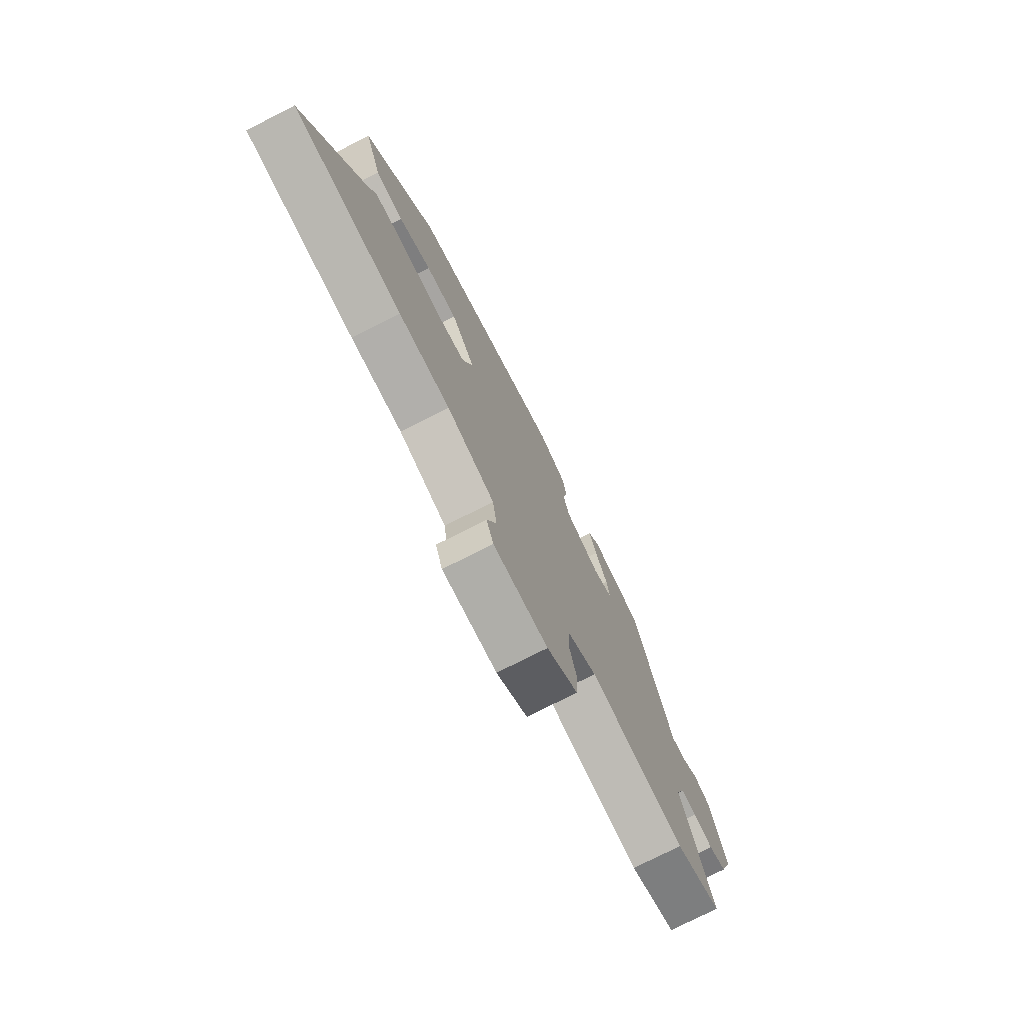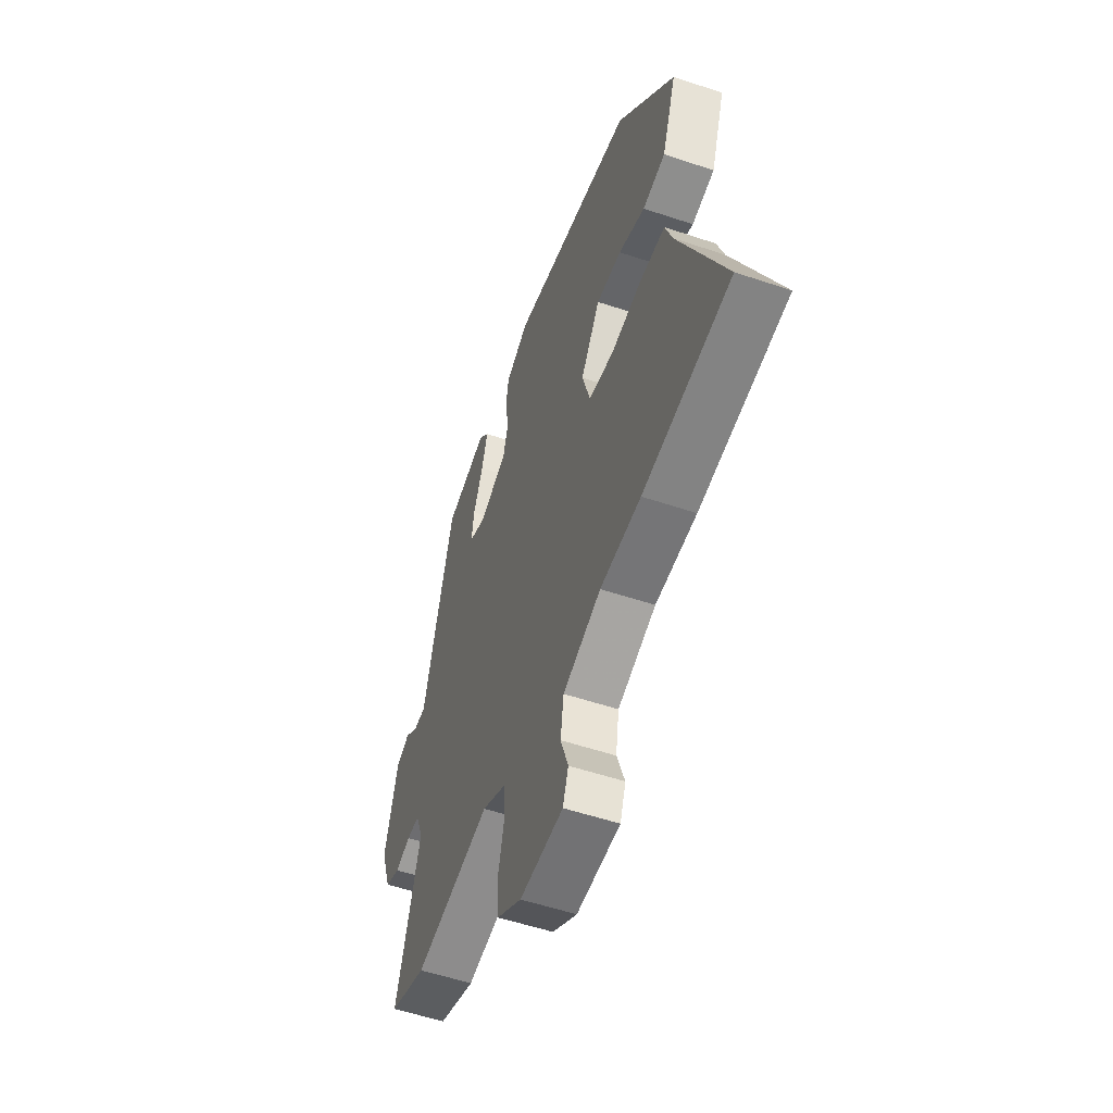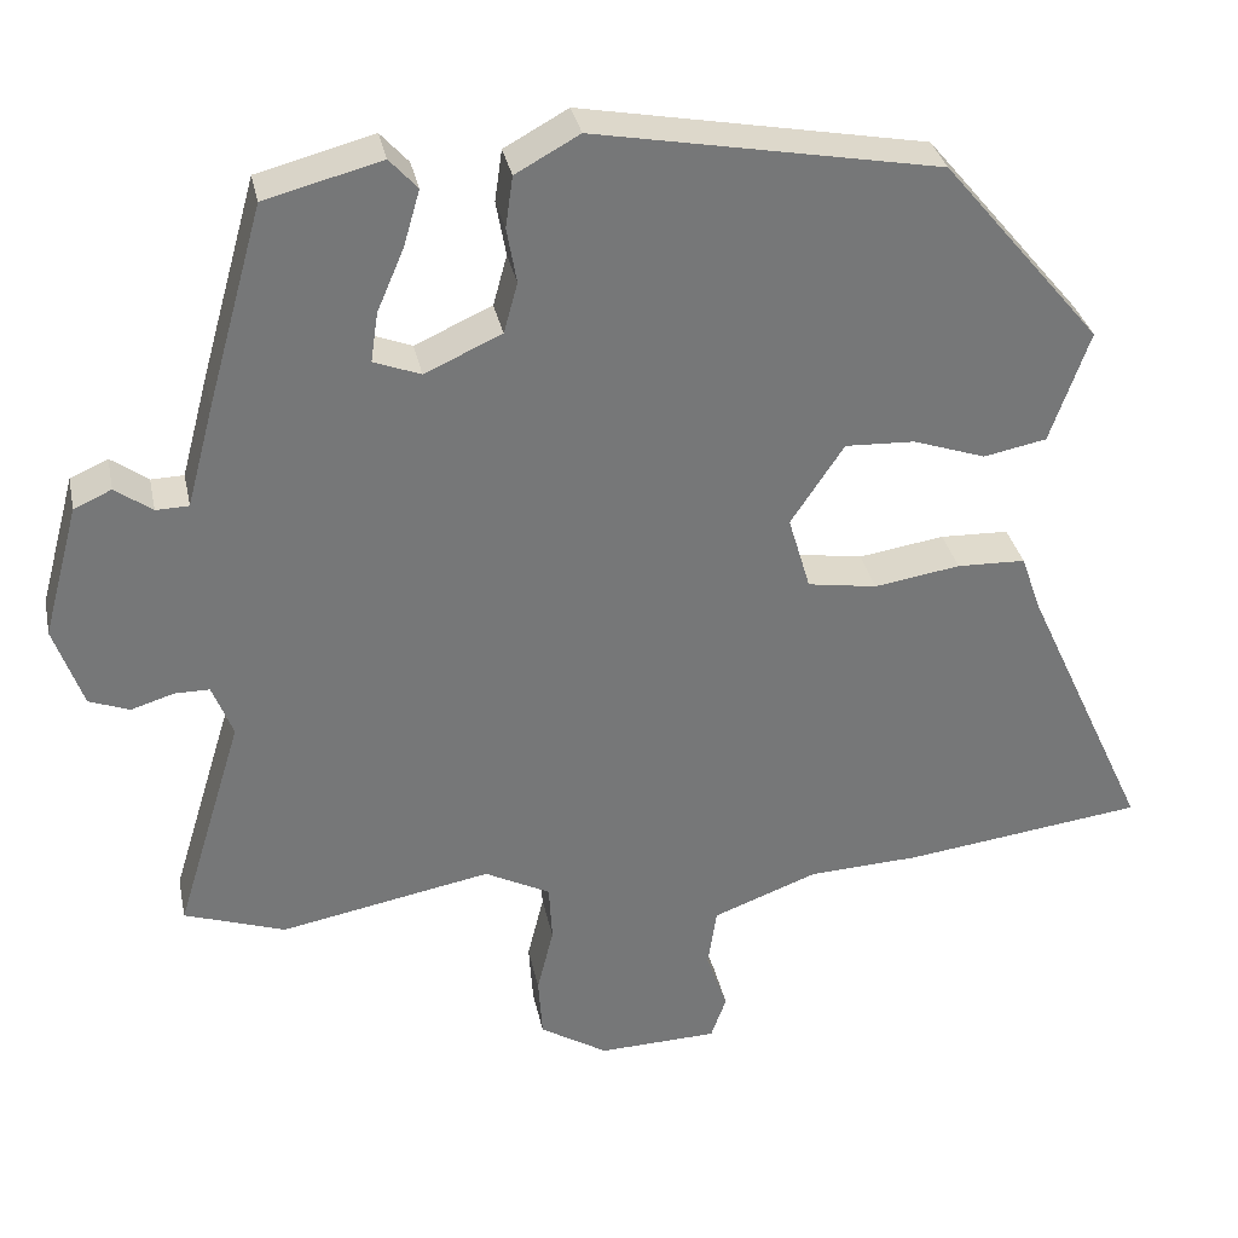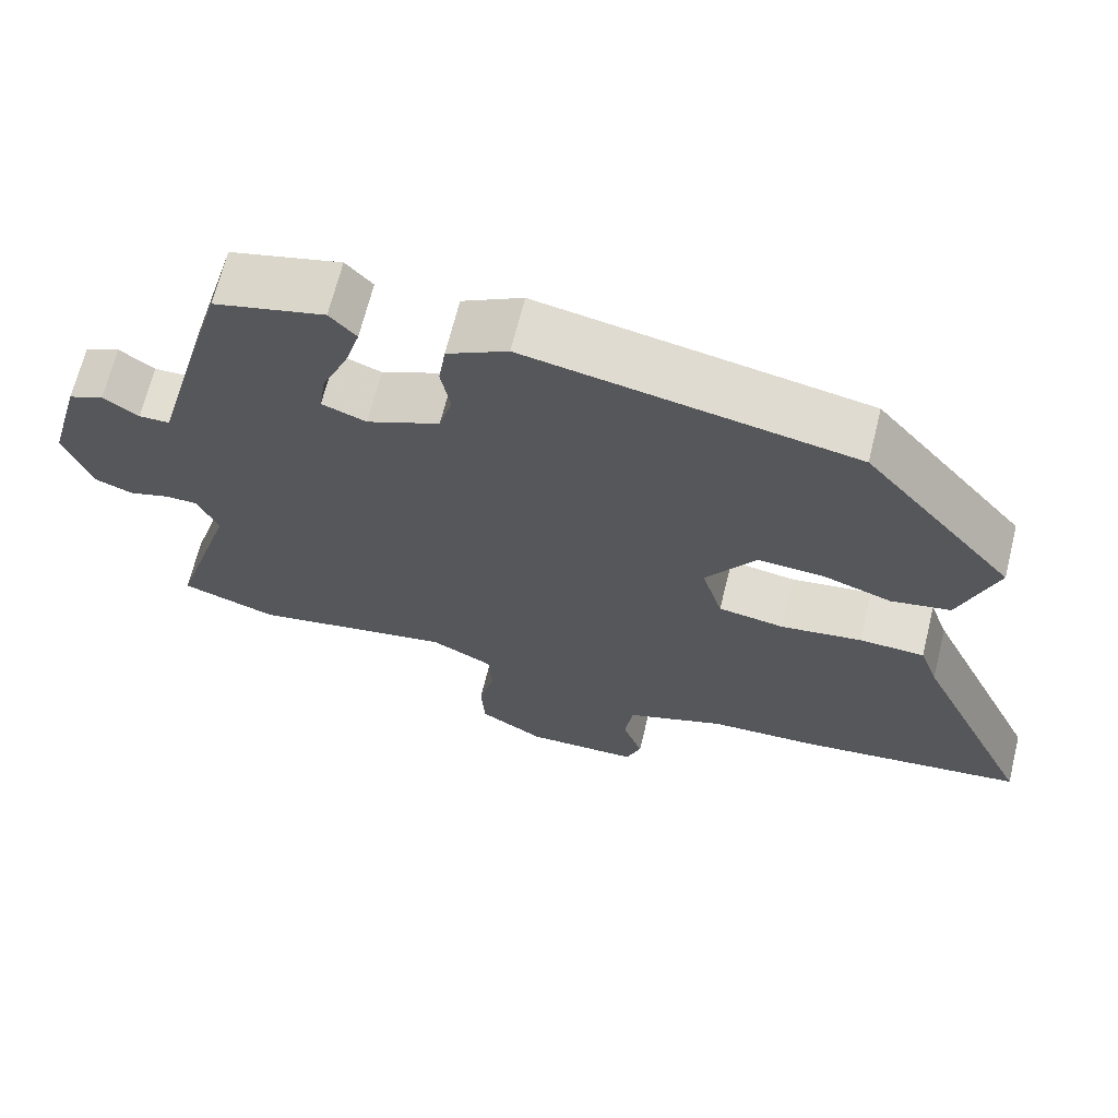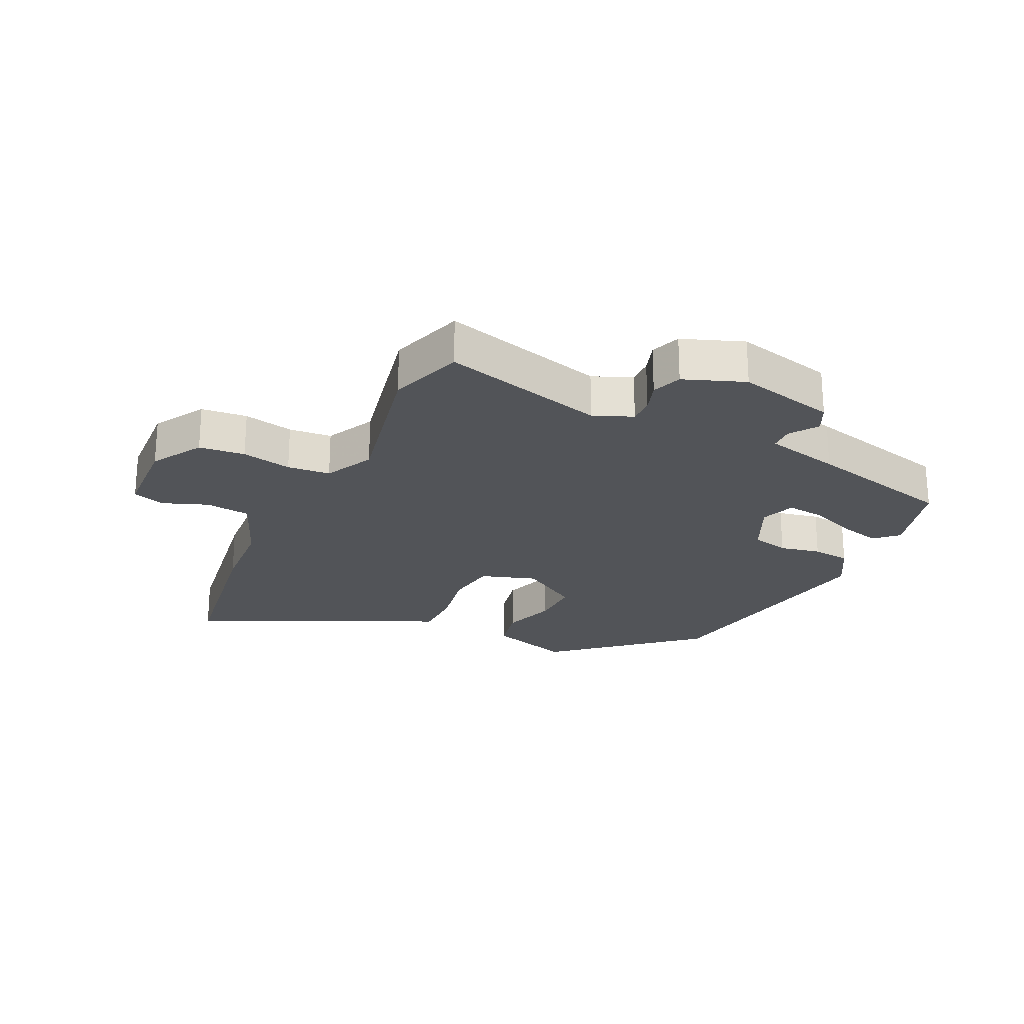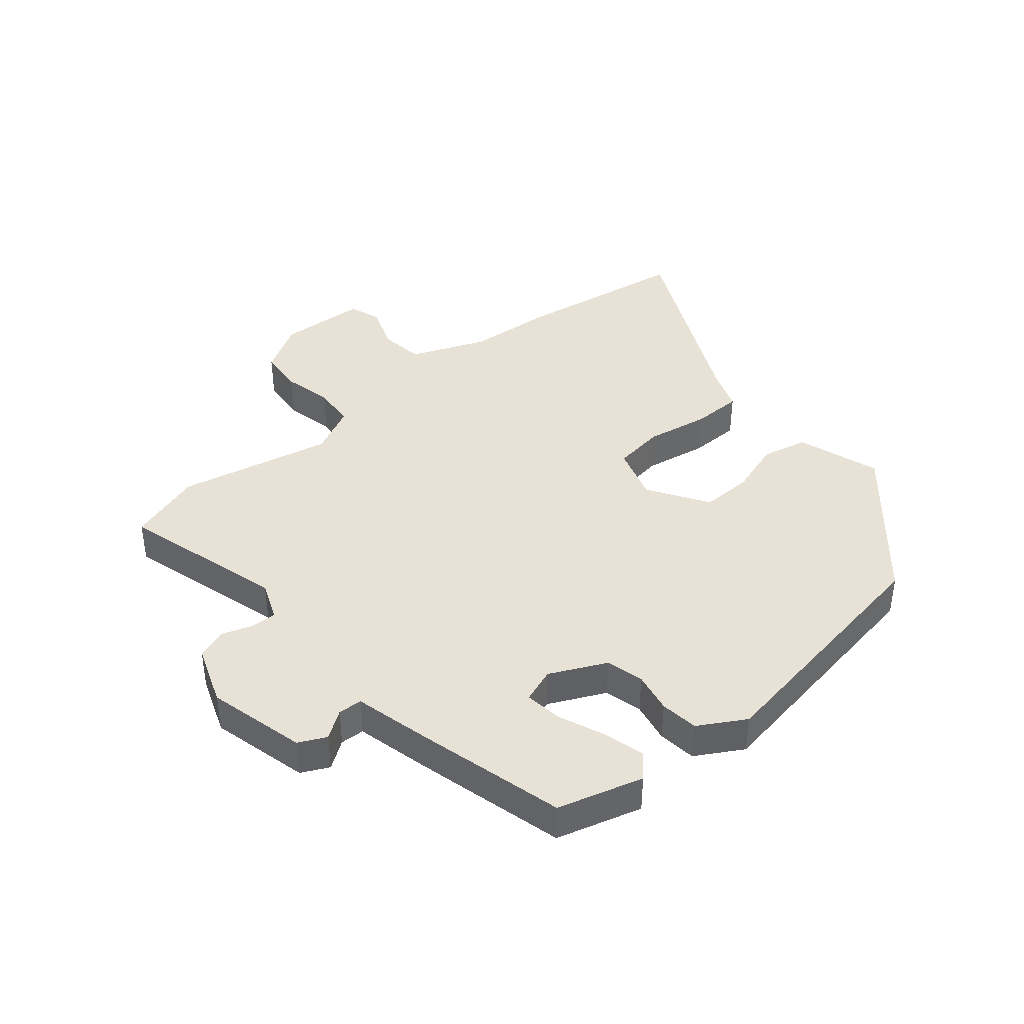
<metadata>
{"format":"obj","ext":"obj","renderer":"f3d","projection":"perspective","resolution":1024,"background":"white","views":[{"elev":-76.2,"azim":116.9,"up":"+Z"},{"elev":-54.1,"azim":70.3,"up":"+Z"},{"elev":33.3,"azim":-11.7,"up":"+Z"},{"elev":67.4,"azim":13.9,"up":"+Z"},{"elev":-23.3,"azim":-114.0,"up":"+Y"},{"elev":40.5,"azim":-38.7,"up":"+Y"}]}
</metadata>
<code>
v -0.454 0.07 0.497
v -0.312 0.07 0.534
v -0.278 0.07 0.496
v -0.298 0.07 0.427
v -0.331 0.07 0.35
v -0.34 0.07 0.289
v -0.283 0.07 0.267
v -0.189 0.07 0.309
v -0.172 0.07 0.371
v -0.184 0.07 0.439
v -0.175 0.07 0.502
v -0.097 0.07 0.545
v 0.323 0.07 0.465
v 0.517 0.07 0.232
v 0.469 0.07 0.095
v 0.392 0.07 0.08
v 0.303 0.07 0.111
v 0.218 0.07 0.115
v 0.153 0.07 0.017
v 0.18 0.07 -0.075
v 0.265 0.07 -0.089
v 0.37 0.07 -0.073
v 0.454 0.07 -0.076
v 0.478 0.07 -0.145
v 0.633 0.07 -0.483
v 0.339 0.07 -0.52
v 0.202 0.07 -0.526
v 0.074 0.07 -0.574
v 0.063 0.07 -0.648
v 0.089 0.07 -0.723
v 0.07 0.07 -0.776
v -0.076 0.07 -0.78
v -0.159 0.07 -0.728
v -0.164 0.07 -0.652
v -0.144 0.07 -0.57
v -0.148 0.07 -0.499
v -0.228 0.07 -0.457
v -0.486 0.07 -0.505
v -0.609 0.07 -0.462
v -0.527 0.07 -0.193
v -0.552 0.07 -0.128
v -0.595 0.07 -0.128
v -0.647 0.07 -0.144
v -0.696 0.07 -0.125
v -0.731 0.07 -0.024
v -0.687 0.07 0.138
v -0.641 0.07 0.159
v -0.596 0.07 0.126
v -0.556 0.07 0.127
v -0.523 0.07 0.251
v -0.454 0 0.497
v -0.312 0 0.534
v -0.278 0 0.496
v -0.298 0 0.427
v -0.331 0 0.35
v -0.34 0 0.289
v -0.283 0 0.267
v -0.189 0 0.309
v -0.172 0 0.371
v -0.184 0 0.439
v -0.175 0 0.502
v -0.097 0 0.545
v 0.323 0 0.465
v 0.517 0 0.232
v 0.469 0 0.095
v 0.392 0 0.08
v 0.303 0 0.111
v 0.218 0 0.115
v 0.153 0 0.017
v 0.18 0 -0.075
v 0.265 0 -0.089
v 0.37 0 -0.073
v 0.454 0 -0.076
v 0.478 0 -0.145
v 0.633 0 -0.483
v 0.339 0 -0.52
v 0.202 0 -0.526
v 0.074 0 -0.574
v 0.063 0 -0.648
v 0.089 0 -0.723
v 0.07 0 -0.776
v -0.076 0 -0.78
v -0.159 0 -0.728
v -0.164 0 -0.652
v -0.144 0 -0.57
v -0.148 0 -0.499
v -0.228 0 -0.457
v -0.486 0 -0.505
v -0.609 0 -0.462
v -0.527 0 -0.193
v -0.552 0 -0.128
v -0.595 0 -0.128
v -0.647 0 -0.144
v -0.696 0 -0.125
v -0.731 0 -0.024
v -0.687 0 0.138
v -0.641 0 0.159
v -0.596 0 0.126
v -0.556 0 0.127
v -0.523 0 0.251
f 49 50 1 2
f 45 46 47 48
f 45 48 49
f 42 43 44 45
f 41 42 45 49
f 40 41 49 2
f 37 38 39 40
f 36 37 40
f 32 33 34 35
f 32 35 36
f 29 30 31 32
f 28 29 32 36
f 27 28 36 40
f 24 25 26 27
f 21 22 23 24
f 20 21 24 27
f 19 20 27 40
f 14 15 16 17
f 14 17 18
f 13 14 18
f 9 10 11 12
f 8 9 12 13
f 7 8 13 18
f 2 3 4 5
f 2 5 6
f 40 2 6
f 7 18 19 40
f 6 7 40
f 52 51 100 99
f 98 97 96 95
f 99 98 95
f 95 94 93 92
f 99 95 92 91
f 52 99 91 90
f 90 89 88 87
f 90 87 86
f 85 84 83 82
f 86 85 82
f 82 81 80 79
f 86 82 79 78
f 90 86 78 77
f 77 76 75 74
f 74 73 72 71
f 77 74 71 70
f 90 77 70 69
f 67 66 65 64
f 68 67 64
f 68 64 63
f 62 61 60 59
f 63 62 59 58
f 68 63 58 57
f 55 54 53 52
f 56 55 52
f 56 52 90
f 90 69 68 57
f 90 57 56
f 1 51 52 2
f 2 52 53 3
f 3 53 54 4
f 4 54 55 5
f 5 55 56 6
f 6 56 57 7
f 7 57 58 8
f 8 58 59 9
f 9 59 60 10
f 10 60 61 11
f 11 61 62 12
f 12 62 63 13
f 13 63 64 14
f 14 64 65 15
f 15 65 66 16
f 16 66 67 17
f 17 67 68 18
f 18 68 69 19
f 19 69 70 20
f 20 70 71 21
f 21 71 72 22
f 22 72 73 23
f 23 73 74 24
f 24 74 75 25
f 25 75 76 26
f 26 76 77 27
f 27 77 78 28
f 28 78 79 29
f 29 79 80 30
f 30 80 81 31
f 31 81 82 32
f 32 82 83 33
f 33 83 84 34
f 34 84 85 35
f 35 85 86 36
f 36 86 87 37
f 37 87 88 38
f 38 88 89 39
f 39 89 90 40
f 40 90 91 41
f 41 91 92 42
f 42 92 93 43
f 43 93 94 44
f 44 94 95 45
f 45 95 96 46
f 46 96 97 47
f 47 97 98 48
f 48 98 99 49
f 49 99 100 50
f 50 100 51 1

</code>
